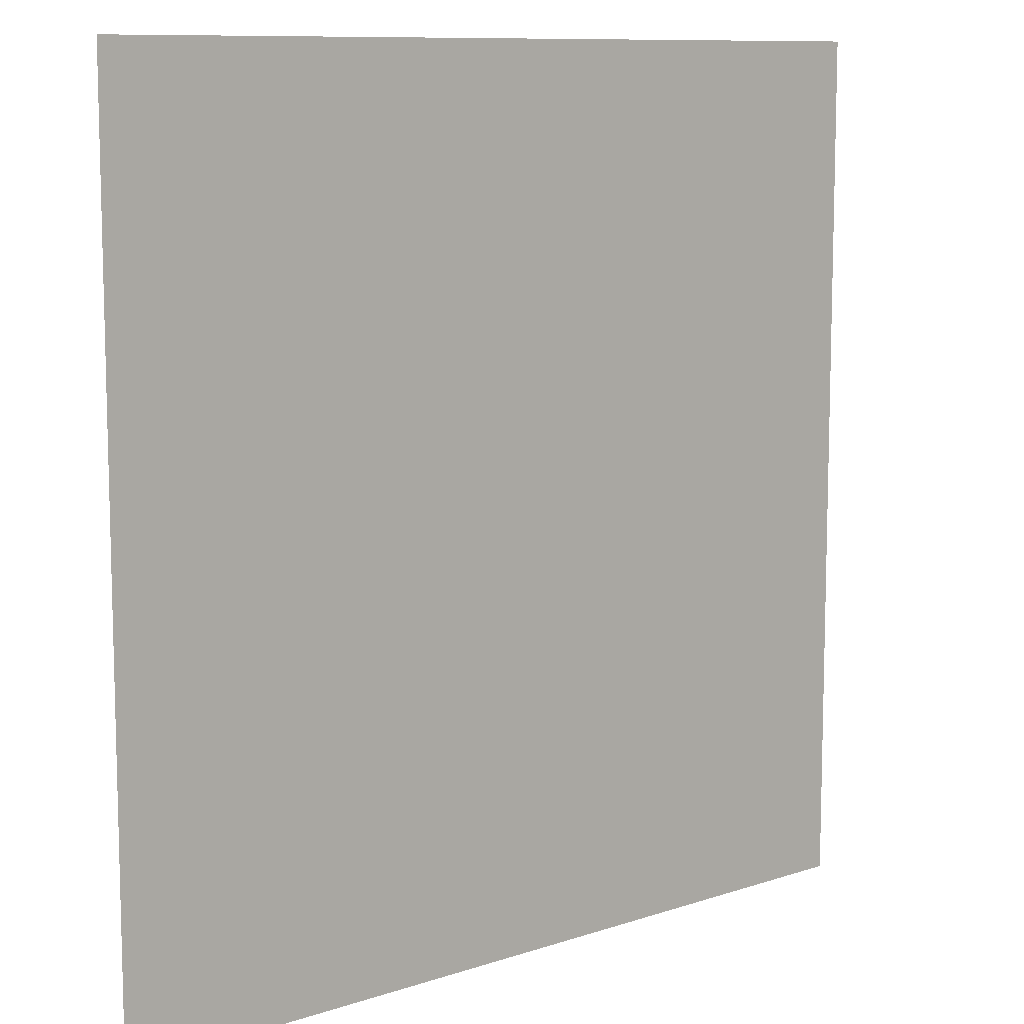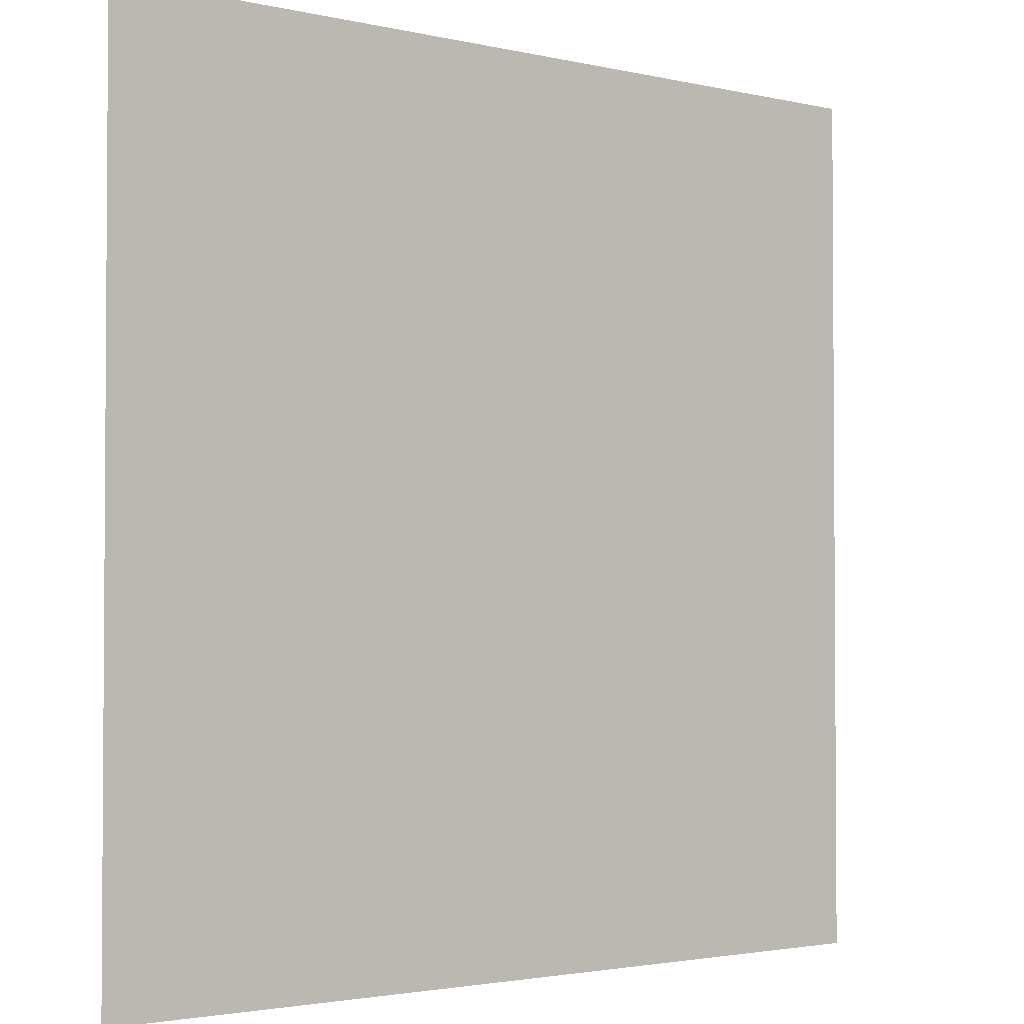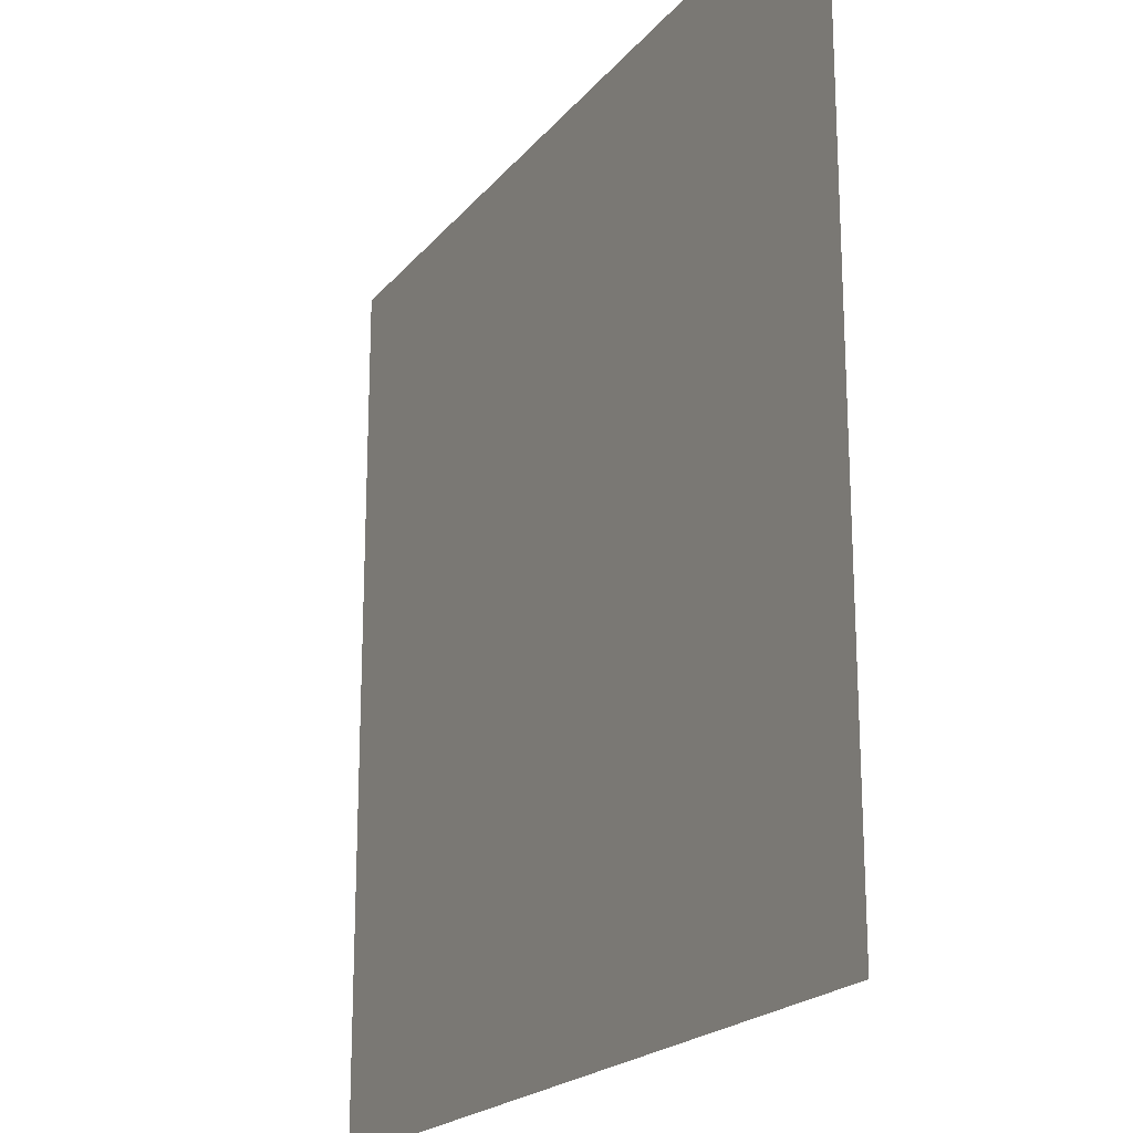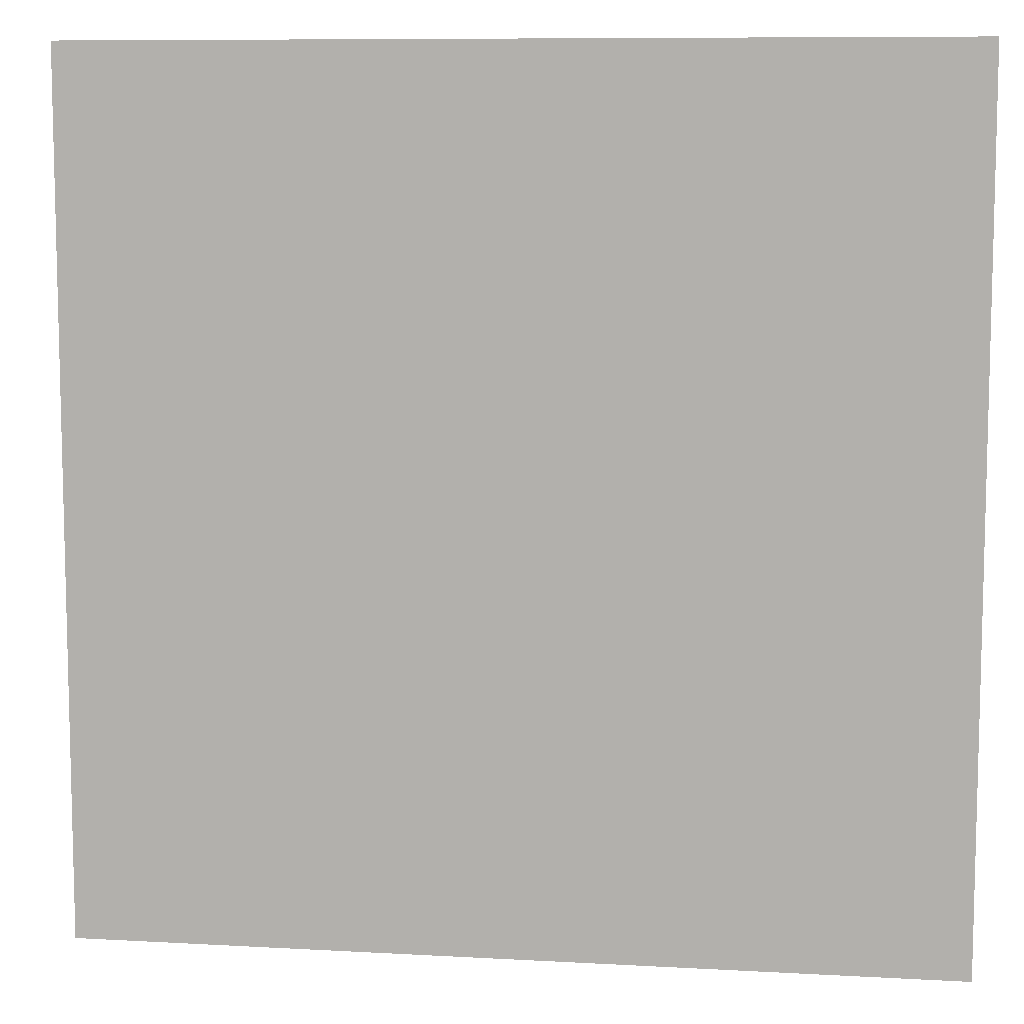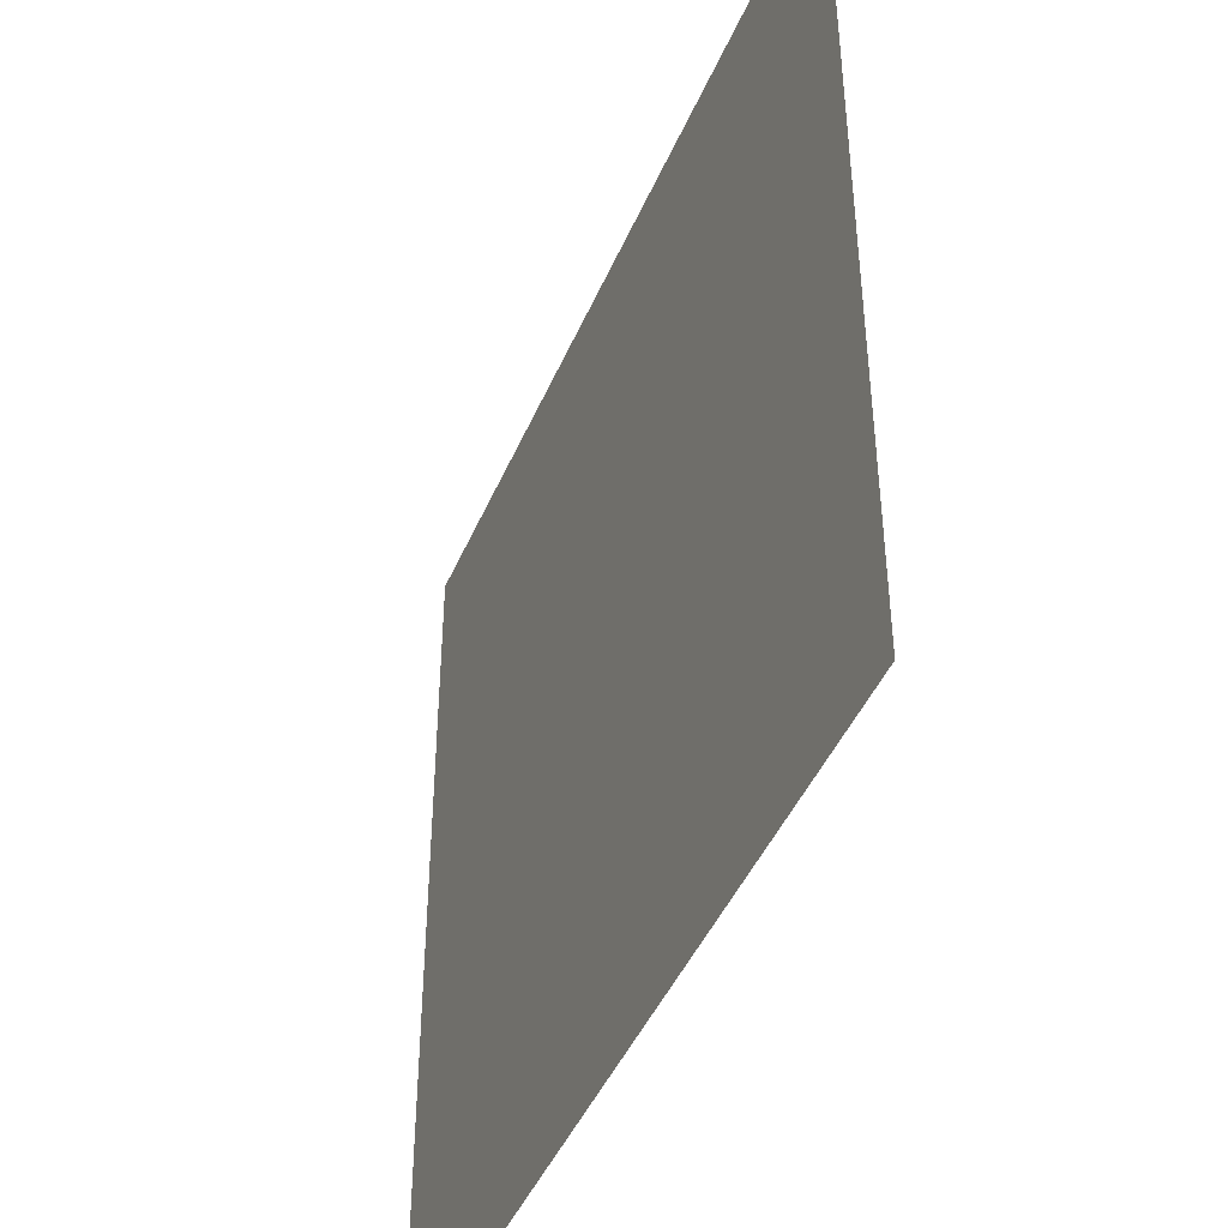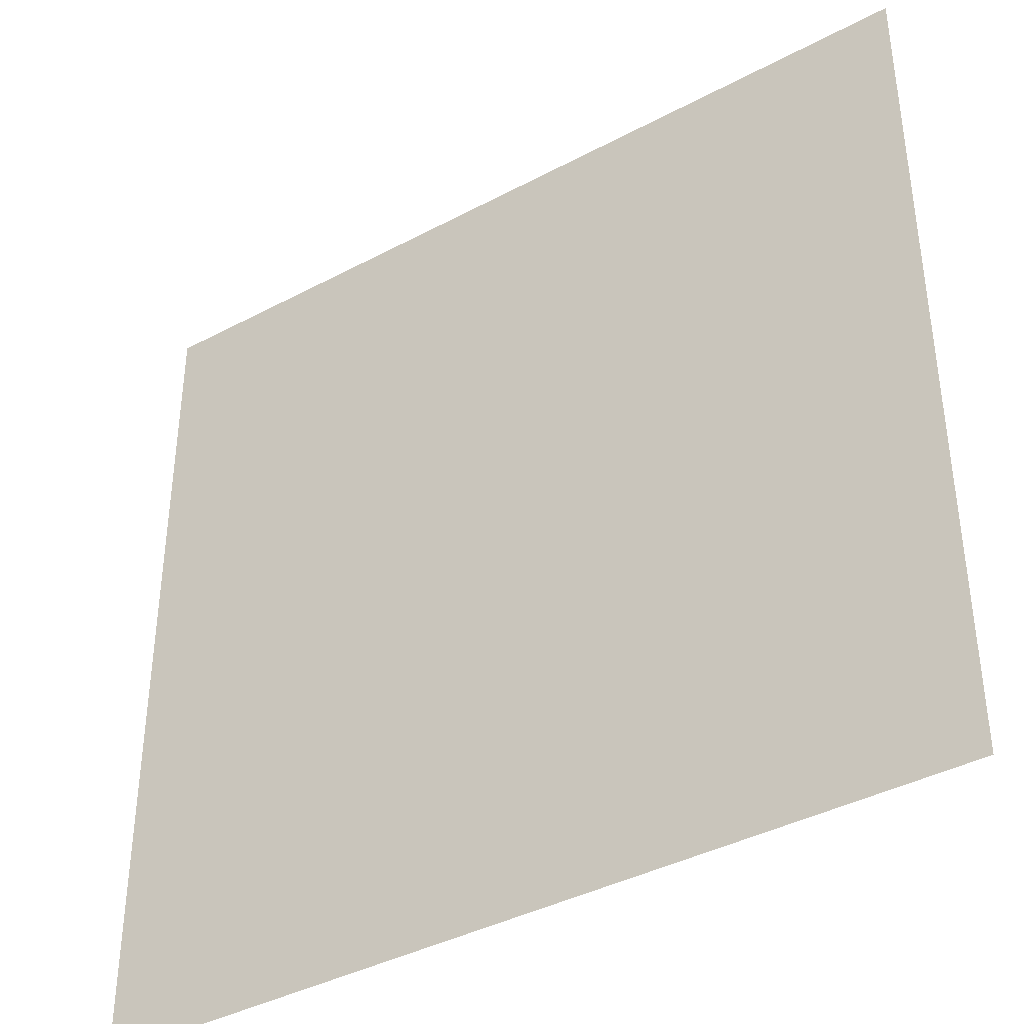
<metadata>
{"format":"obj","ext":"obj","renderer":"f3d","projection":"perspective","resolution":1024,"background":"white","views":[{"elev":9.9,"azim":-40.6,"up":"+Y"},{"elev":-2.4,"azim":140.6,"up":"+Y"},{"elev":-20.4,"azim":-117.4,"up":"+Y"},{"elev":8.9,"azim":-171.5,"up":"+Y"},{"elev":-44.6,"azim":-112.2,"up":"+Y"},{"elev":-39.5,"azim":-146.4,"up":"+Y"}]}
</metadata>
<code>
v -32 -960 0
v -48 -960 0
v -48 -944 0
v -32 -944 0
g Level-3_mesh_0007
f 1 2 3 4

</code>
